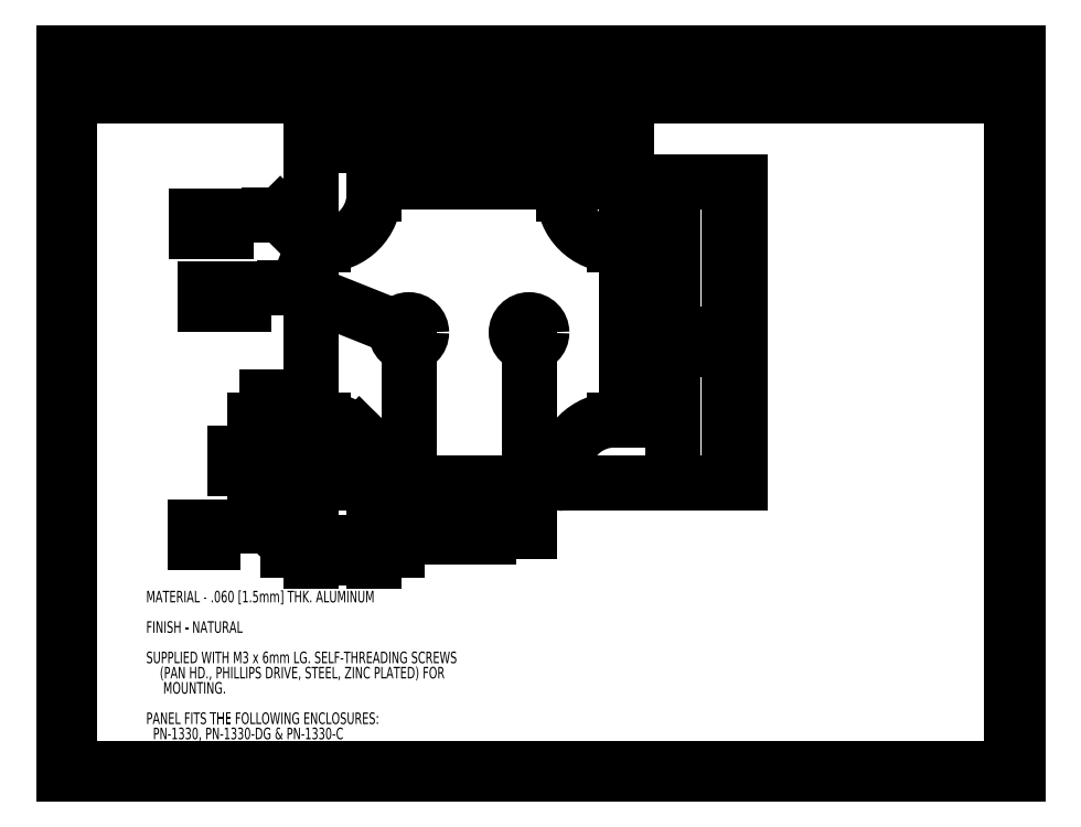
<metadata>
{"format":"dxf","ext":"dxf","renderer":"ezdxf+matplotlib","layout":"modelspace","background":"white","min_lineweight":24,"dpi":150}
</metadata>
<code>
0
SECTION
2
ENTITIES
0
LINE
8
0
10
0.196
20
4.065
30
0
11
0.196
21
0.227
31
0
0
LINE
8
0
10
0.165
20
4.096
30
0
11
0.165
21
0.196
31
0
0
LINE
8
0
10
5.315
20
0.196
30
0
11
0.165
21
0.196
31
0
0
LINE
8
0
10
5.315
20
0.196
30
0
11
5.315
21
4.096
31
0
0
LINE
8
0
10
5.284
20
0.227
30
0
11
0.196
21
0.227
31
0
0
LINE
8
0
10
5.284
20
0.227
30
0
11
5.284
21
4.065
31
0
0
LINE
8
0
10
0.196
20
4.065
30
0
11
5.284
21
4.065
31
0
0
LINE
8
0
10
0.196
20
3.862
30
0
11
5.284
21
3.862
31
0
0
LINE
8
0
10
0.477
20
4.065
30
0
11
0.477
21
3.862
31
0
0
LINE
8
0
10
4.51
20
4.065
30
0
11
4.51
21
3.862
31
0
0
LINE
8
0
10
4.791
20
4.065
30
0
11
4.791
21
3.862
31
0
0
LINE
8
0
10
2.727
20
4.065
30
0
11
2.727
21
3.862
31
0
0
LINE
8
0
10
3.008
20
4.065
30
0
11
3.008
21
3.862
31
0
0
LINE
8
0
10
0.165
20
4.096
30
0
11
5.315
21
4.096
31
0
0
INSERT
8
0
2
SW_NOTE_0
10
0.6075
20
1.107
30
0
0
INSERT
8
0
2
SW_NOTE_1
10
0.235
20
3.957
30
0
0
INSERT
8
0
2
SW_NOTE_2
10
2.77
20
3.957
30
0
0
INSERT
8
0
2
SW_NOTE_3
10
4.565
20
3.96
30
0
0
MTEXT
8
0
10
1.039
20
4.018
30
0
40
0.09375
41
0
71
     1
72
     1
1
INTERNAL PANEL
7
SLDTEXTSTYLE0
73
     1
44
1
0
MTEXT
8
0
10
3.466
20
4.013
30
0
40
0.09375
41
0
71
     1
72
     1
1
PNX-91430
7
SLDTEXTSTYLE0
73
     1
44
1
0
MTEXT
8
0
10
4.817
20
4.011
30
0
40
0.09375
41
0
71
     1
72
     1
1
5-11-11
7
SLDTEXTSTYLE0
73
     1
44
1
0
ARC
8
0
10
1.87
20
3.368
30
0
40
0.031
50
90
51
180
0
ARC
8
0
10
2.832
20
3.368
30
0
40
0.031
50
0
51
90
0
ARC
8
0
10
3.174
20
2.142
30
0
40
0.031
50
270
51
0
0
ARC
8
0
10
2.832
20
1.8
30
0
40
0.031
50
270
51
0
0
ARC
8
0
10
1.87
20
1.8
30
0
40
0.031
50
180
51
270
0
ARC
8
0
10
1.528
20
2.142
30
0
40
0.031
50
180
51
270
0
ARC
8
0
10
1.528
20
3.025
30
0
40
0.031
50
90
51
180
0
CIRCLE
8
0
10
2.676
20
2.584
30
0
40
0.0689
0
CIRCLE
8
0
10
2.026
20
2.584
30
0
40
0.0689
0
ARC
8
0
10
3.174
20
3.025
30
0
40
0.031
50
0
51
90
0
LINE
8
0
10
2.863
20
3.332
30
0
11
2.863
21
3.368
31
0
0
LINE
8
0
10
2.832
20
3.399
30
0
11
1.87
21
3.399
31
0
0
LINE
8
0
10
1.839
20
3.368
30
0
11
1.839
21
3.332
31
0
0
ARC
8
0
10
1.564
20
3.332
30
0
40
0.2756
50
270
51
0
0
LINE
8
0
10
1.564
20
3.056
30
0
11
1.528
21
3.056
31
0
0
LINE
8
0
10
1.497
20
3.025
30
0
11
1.497
21
2.142
31
0
0
LINE
8
0
10
1.528
20
2.111
30
0
11
1.564
21
2.111
31
0
0
ARC
8
0
10
1.564
20
1.836
30
0
40
0.2756
50
0
51
90
0
LINE
8
0
10
1.839
20
1.836
30
0
11
1.839
21
1.8
31
0
0
LINE
8
0
10
1.87
20
1.769
30
0
11
2.832
21
1.769
31
0
0
LINE
8
0
10
2.863
20
1.8
30
0
11
2.863
21
1.836
31
0
0
ARC
8
0
10
3.138
20
1.836
30
0
40
0.2756
50
90
51
180
0
LINE
8
0
10
3.138
20
2.111
30
0
11
3.174
21
2.111
31
0
0
LINE
8
0
10
3.205
20
2.142
30
0
11
3.205
21
3.025
31
0
0
LINE
8
0
10
3.174
20
3.056
30
0
11
3.138
21
3.056
31
0
0
ARC
8
0
10
3.138
20
3.332
30
0
40
0.2756
50
180
51
270
0
DIMENSION
8
0
2
*D5
10
3.205
20
3.595
30
0
11
2.351
21
3.595
31
0
70
   160
71
     2
42
-1
3
SLDDIMSTYLE0
13
1.497
23
3.056
33
0
14
3.205
24
3.056
34
0
50
0
0
DIMENSION
8
0
2
*D6
10
2.676
20
1.572
30
0
11
2.351
21
1.572
31
0
70
   160
71
     2
42
-1
3
SLDDIMSTYLE0
13
2.026
23
2.584
33
0
14
2.676
24
2.584
34
0
0
DIMENSION
8
0
2
*D7
10
1.564
20
1.836
30
0
11
1.006
21
1.539
31
0
70
   164
1
<> (4x)
71
     1
42
-1
3
SLDDIMSTYLE1
15
1.758
25
2.031
35
0
40
0
0
DIMENSION
8
0
2
*D8
10
2.09
20
2.558
30
0
11
1.11
21
2.826
31
0
70
   163
1
<> (2x)
71
     1
42
-1
3
SLDDIMSTYLE2
15
1.962
25
2.609
35
0
40
0
0
DIMENSION
8
0
2
*D9
10
3.455
20
1.769
30
0
11
3.455
21
2.584
31
0
70
   160
71
     2
42
-1
3
SLDDIMSTYLE0
13
2.863
23
3.399
33
0
14
2.863
24
1.769
34
0
50
90
0
DIMENSION
8
0
2
*D10
10
1.497
20
1.408
30
0
11
1.668
21
1.408
31
0
70
   160
1
<>\PTYP.
71
     2
42
-1
3
SLDDIMSTYLE3
13
1.839
23
1.769
33
0
14
1.497
24
2.111
34
0
50
0
0
DIMENSION
8
0
2
*D11
10
1.258
20
1.769
30
0
11
1.258
21
1.94
31
0
70
   160
1
<> TYP.
71
     2
42
-1
3
SLDDIMSTYLE3
13
1.497
23
2.111
33
0
14
1.839
24
1.769
34
0
50
90
0
DIMENSION
8
0
2
*D12
10
1.528
20
3.025
30
0
11
1.044
21
3.221
31
0
70
   164
1
<> (8x)
71
     1
42
-1
3
SLDDIMSTYLE4
15
1.506
25
3.047
35
0
40
0
0
LINE
8
0
10
3.813
20
2.111
30
0
11
3.754
21
2.111
31
0
0
LINE
8
0
10
3.754
20
2.111
30
0
11
3.754
21
2.142
31
0
0
LINE
8
0
10
3.813
20
2.142
30
0
11
3.813
21
2.111
31
0
0
LINE
8
0
10
3.754
20
2.142
30
0
11
3.754
21
3.025
31
0
0
LINE
8
0
10
3.813
20
2.142
30
0
11
3.813
21
3.025
31
0
0
LINE
8
0
10
3.754
20
3.025
30
0
11
3.754
21
3.056
31
0
0
LINE
8
0
10
3.754
20
3.056
30
0
11
3.813
21
3.056
31
0
0
LINE
8
0
10
3.813
20
3.056
30
0
11
3.813
21
3.025
31
0
0
LINE
8
0
10
3.754
20
3.056
30
0
11
3.754
21
3.332
31
0
0
LINE
8
0
10
3.813
20
3.056
30
0
11
3.813
21
3.332
31
0
0
LINE
8
0
10
3.754
20
1.836
30
0
11
3.754
21
2.111
31
0
0
LINE
8
0
10
3.813
20
1.836
30
0
11
3.813
21
2.111
31
0
0
LINE
8
0
10
3.754
20
1.8
30
0
11
3.754
21
1.836
31
0
0
LINE
8
0
10
3.813
20
1.8
30
0
11
3.813
21
1.836
31
0
0
LINE
8
0
10
3.754
20
3.332
30
0
11
3.754
21
3.368
31
0
0
LINE
8
0
10
3.813
20
3.332
30
0
11
3.813
21
3.368
31
0
0
LINE
8
0
10
3.754
20
3.399
30
0
11
3.813
21
3.399
31
0
0
LINE
8
0
10
3.754
20
3.368
30
0
11
3.754
21
3.399
31
0
0
LINE
8
0
10
3.813
20
3.399
30
0
11
3.813
21
3.368
31
0
0
LINE
8
0
10
3.813
20
1.769
30
0
11
3.754
21
1.769
31
0
0
LINE
8
0
10
3.754
20
1.769
30
0
11
3.754
21
1.8
31
0
0
LINE
8
0
10
3.813
20
1.8
30
0
11
3.813
21
1.769
31
0
0
ENDSEC
0
EOF

</code>
